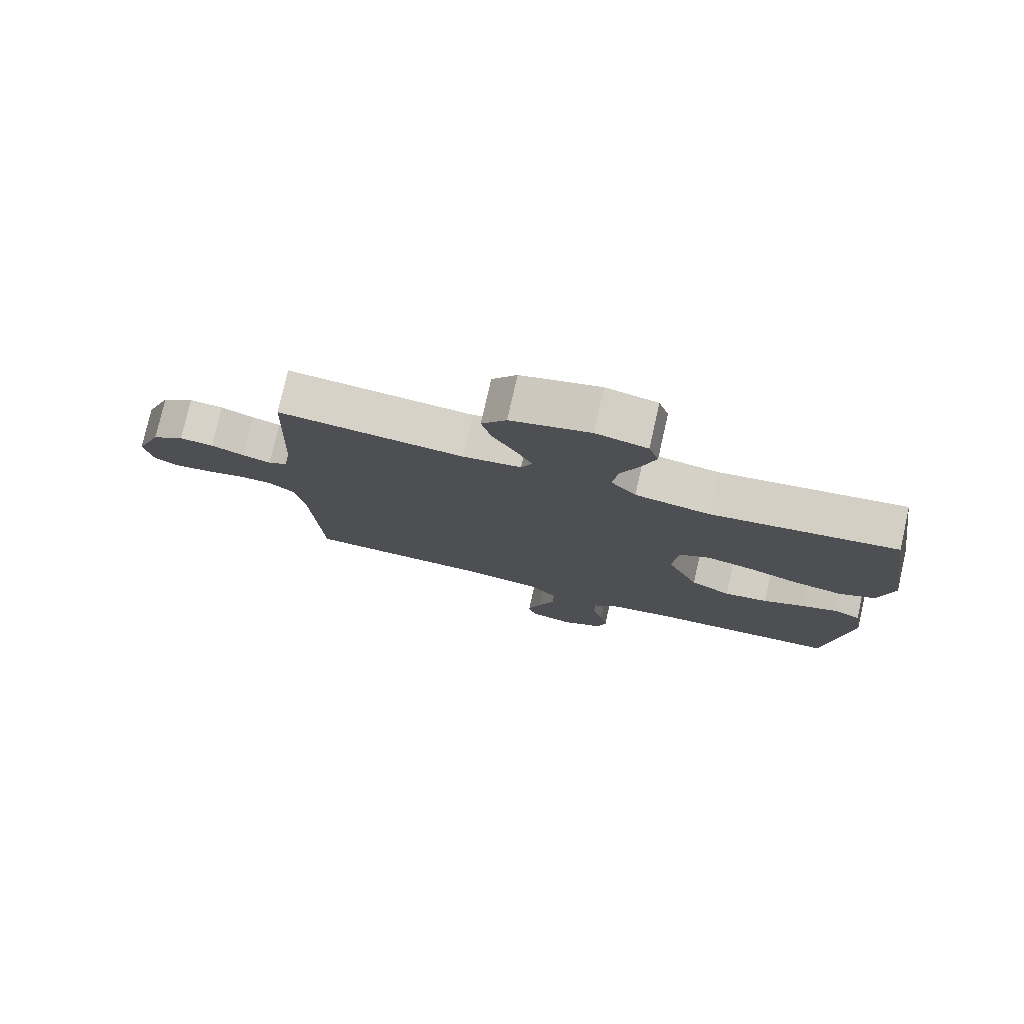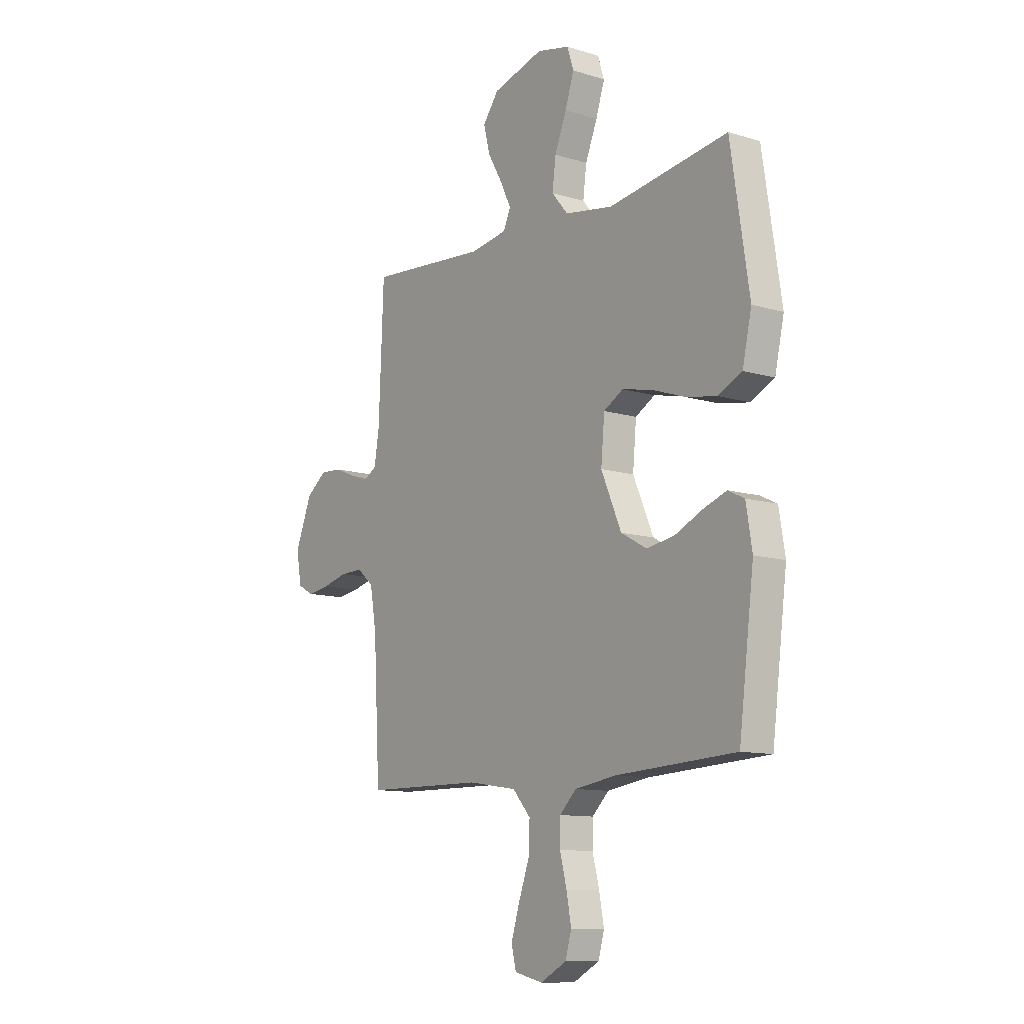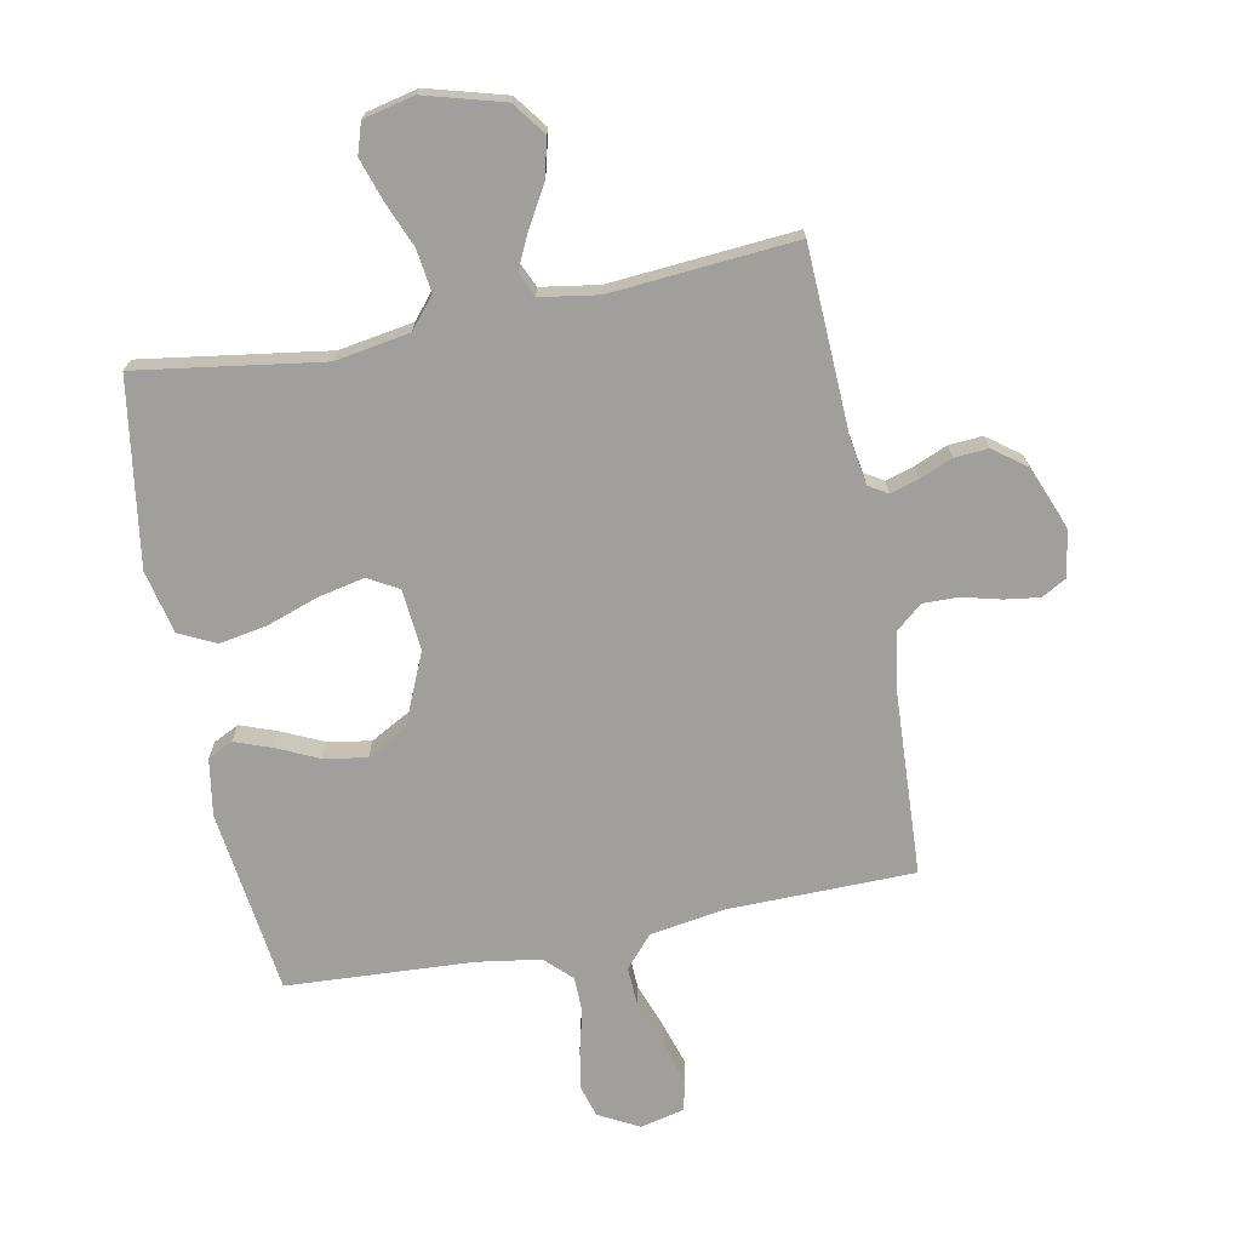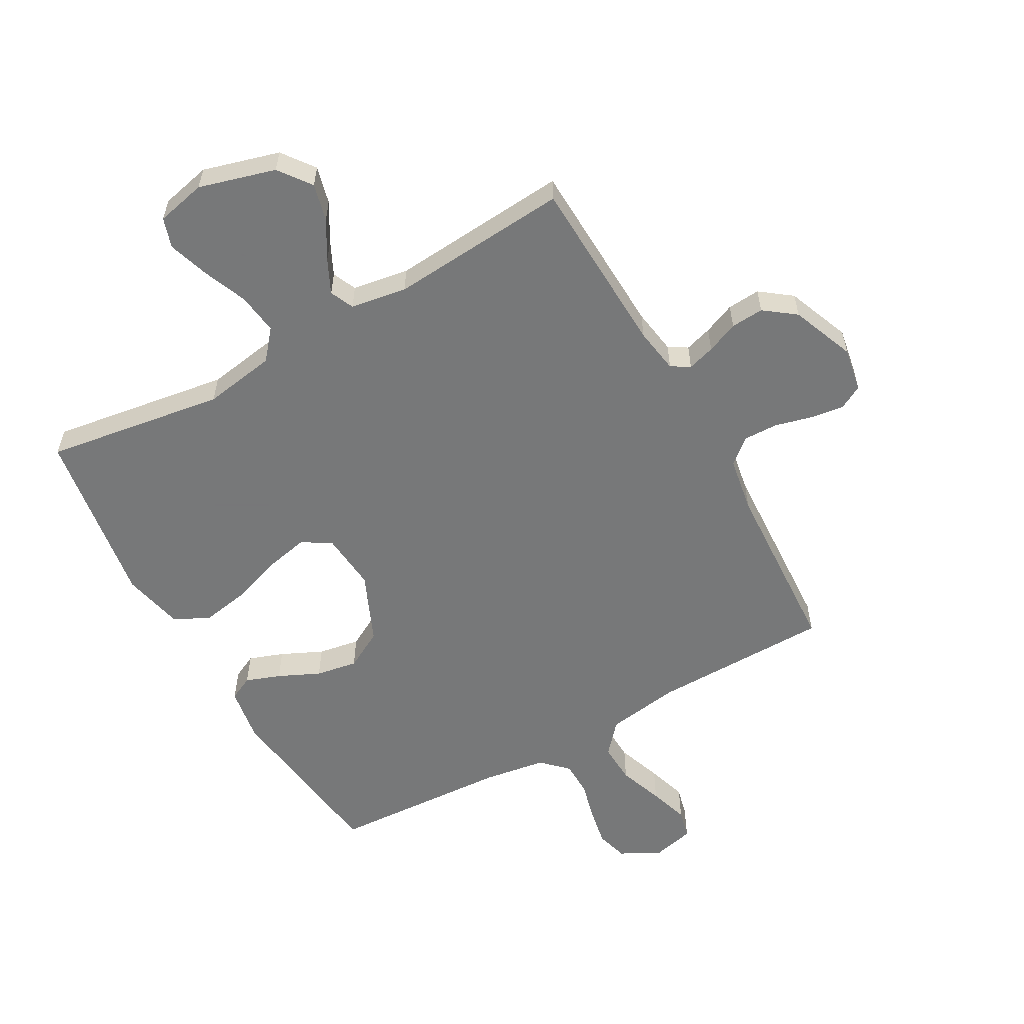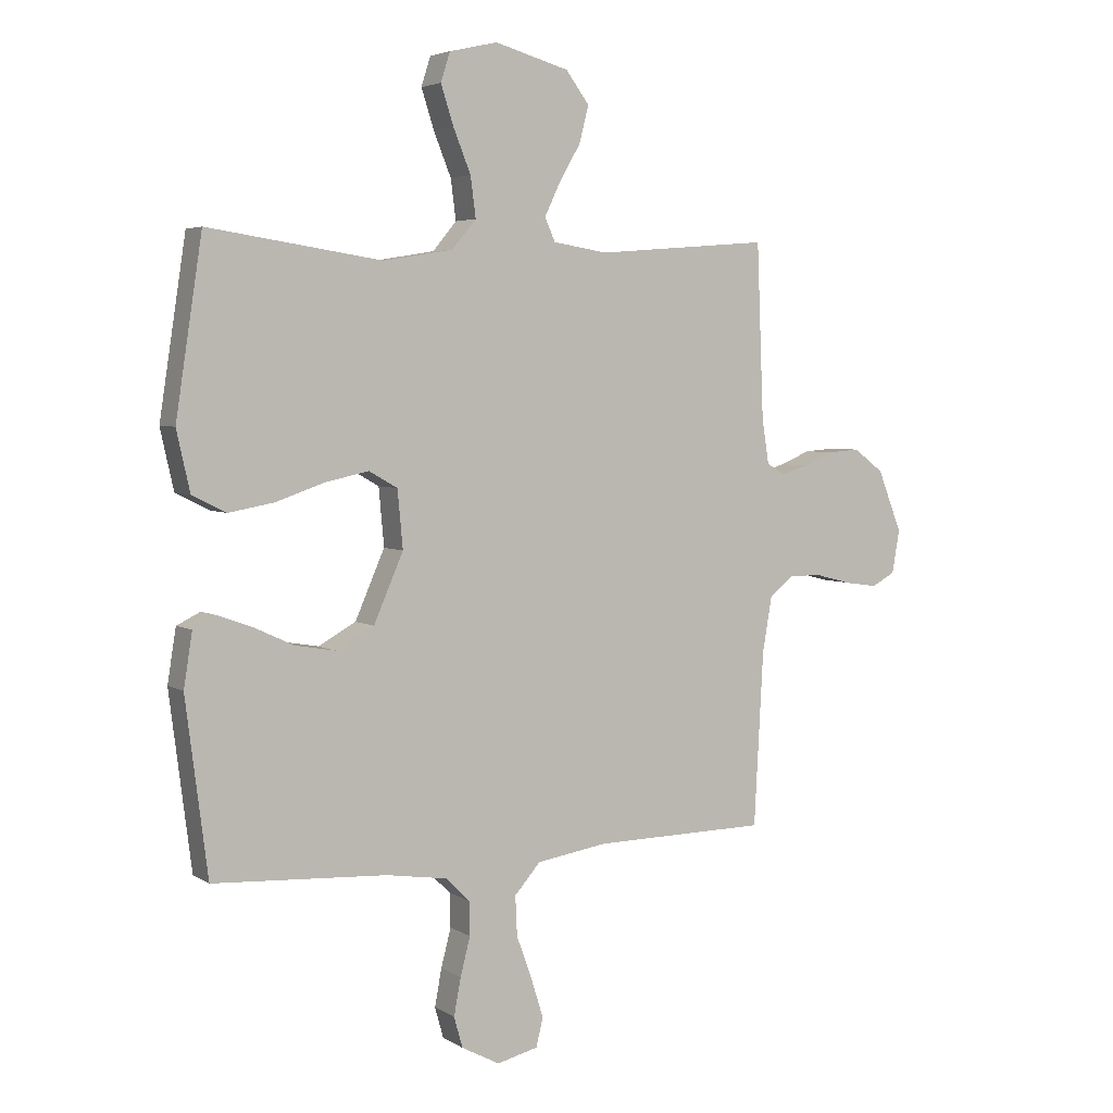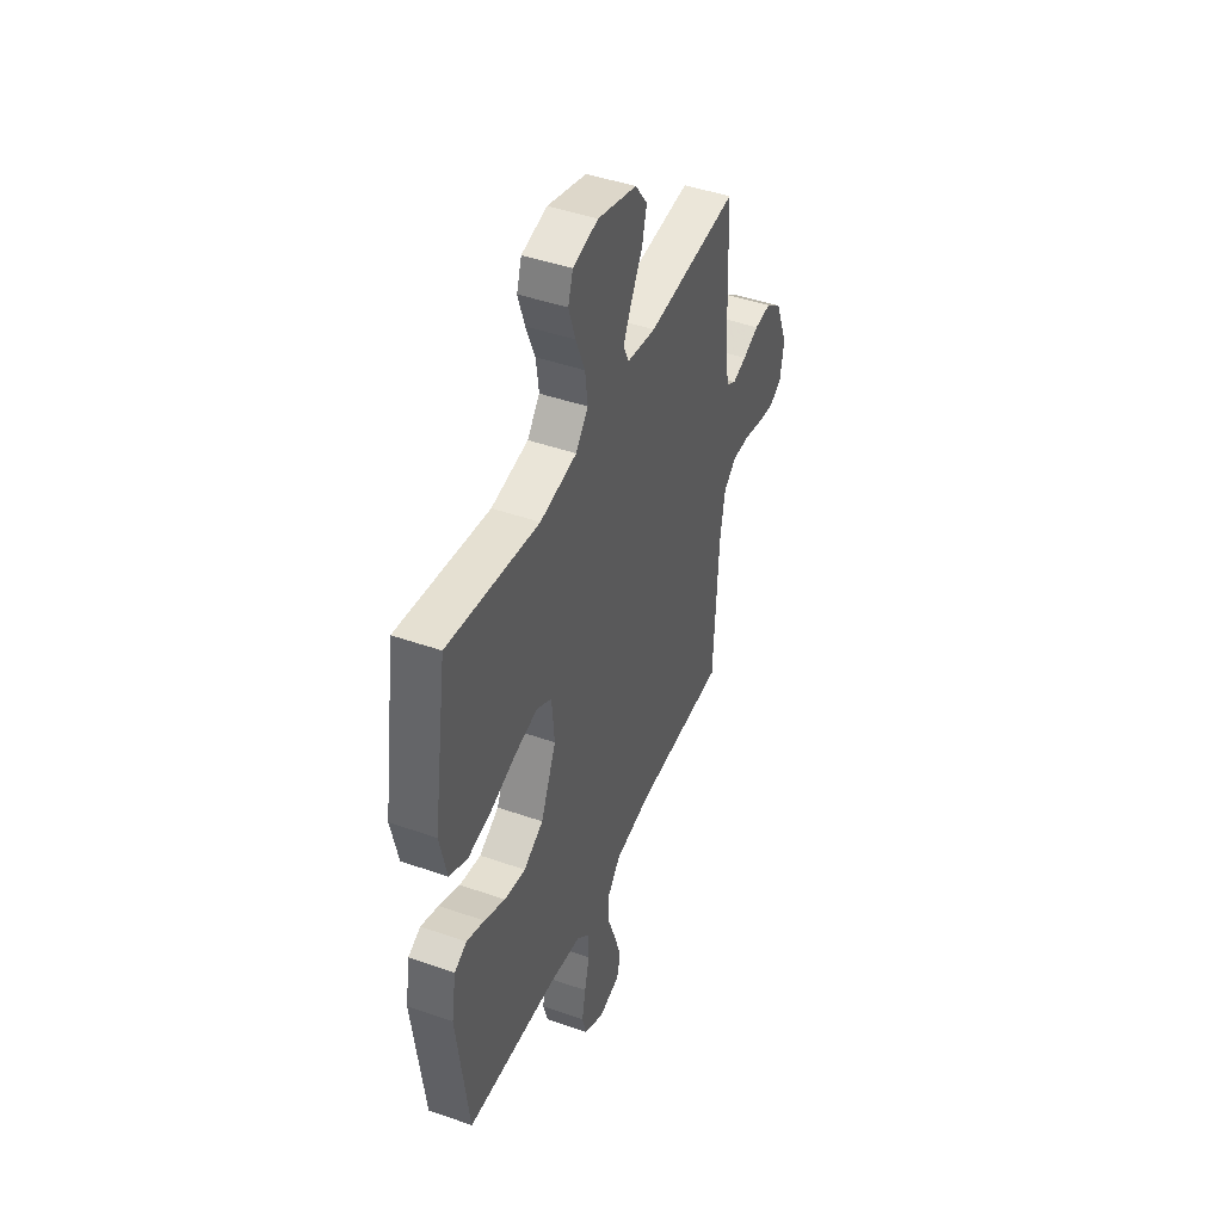
<metadata>
{"format":"obj","ext":"obj","renderer":"f3d","projection":"perspective","resolution":1024,"background":"white","views":[{"elev":77.8,"azim":-167.2,"up":"+Z"},{"elev":-11.1,"azim":-126.9,"up":"+Z"},{"elev":-71.2,"azim":11.1,"up":"+Y"},{"elev":-57.3,"azim":29.3,"up":"+Y"},{"elev":4.4,"azim":-29.1,"up":"+Z"},{"elev":44.8,"azim":-67.8,"up":"+Z"}]}
</metadata>
<code>
v -0.5 0.07 -0.5
v -0.538 0.07 -0.2
v -0.523 0.07 -0.108
v -0.482 0.07 -0.088
v -0.424 0.07 -0.109
v -0.355 0.07 -0.141
v -0.285 0.07 -0.153
v -0.22 0.07 -0.117
v -0.169 0.07 0
v -0.178 0.07 0.099
v -0.227 0.07 0.127
v -0.302 0.07 0.111
v -0.386 0.07 0.082
v -0.464 0.07 0.068
v -0.523 0.07 0.097
v -0.546 0.07 0.2
v -0.5 0.07 0.5
v -0.2 0.07 0.455
v -0.079 0.07 0.475
v -0.038 0.07 0.524
v -0.047 0.07 0.593
v -0.077 0.07 0.667
v -0.099 0.07 0.735
v -0.083 0.07 0.785
v 0 0.07 0.804
v 0.128 0.07 0.768
v 0.168 0.07 0.714
v 0.152 0.07 0.651
v 0.115 0.07 0.587
v 0.088 0.07 0.531
v 0.106 0.07 0.491
v 0.2 0.07 0.476
v 0.5 0.07 0.5
v 0.512 0.07 0.2
v 0.524 0.07 0.124
v 0.555 0.07 0.105
v 0.601 0.07 0.119
v 0.654 0.07 0.141
v 0.709 0.07 0.145
v 0.761 0.07 0.106
v 0.803 0.07 0
v 0.79 0.07 -0.074
v 0.75 0.07 -0.096
v 0.693 0.07 -0.088
v 0.631 0.07 -0.072
v 0.574 0.07 -0.071
v 0.532 0.07 -0.106
v 0.516 0.07 -0.2
v 0.5 0.07 -0.5
v 0.2 0.07 -0.504
v 0.077 0.07 -0.523
v 0.032 0.07 -0.574
v 0.035 0.07 -0.642
v 0.062 0.07 -0.717
v 0.083 0.07 -0.784
v 0.071 0.07 -0.833
v 0 0.07 -0.85
v -0.066 0.07 -0.815
v -0.081 0.07 -0.762
v -0.069 0.07 -0.698
v -0.052 0.07 -0.632
v -0.053 0.07 -0.574
v -0.095 0.07 -0.533
v -0.2 0.07 -0.517
v -0.5 0 -0.5
v -0.538 0 -0.2
v -0.523 0 -0.108
v -0.482 0 -0.088
v -0.424 0 -0.109
v -0.355 0 -0.141
v -0.285 0 -0.153
v -0.22 0 -0.117
v -0.169 0 0
v -0.178 0 0.099
v -0.227 0 0.127
v -0.302 0 0.111
v -0.386 0 0.082
v -0.464 0 0.068
v -0.523 0 0.097
v -0.546 0 0.2
v -0.5 0 0.5
v -0.2 0 0.455
v -0.079 0 0.475
v -0.038 0 0.524
v -0.047 0 0.593
v -0.077 0 0.667
v -0.099 0 0.735
v -0.083 0 0.785
v 0 0 0.804
v 0.128 0 0.768
v 0.168 0 0.714
v 0.152 0 0.651
v 0.115 0 0.587
v 0.088 0 0.531
v 0.106 0 0.491
v 0.2 0 0.476
v 0.5 0 0.5
v 0.512 0 0.2
v 0.524 0 0.124
v 0.555 0 0.105
v 0.601 0 0.119
v 0.654 0 0.141
v 0.709 0 0.145
v 0.761 0 0.106
v 0.803 0 0
v 0.79 0 -0.074
v 0.75 0 -0.096
v 0.693 0 -0.088
v 0.631 0 -0.072
v 0.574 0 -0.071
v 0.532 0 -0.106
v 0.516 0 -0.2
v 0.5 0 -0.5
v 0.2 0 -0.504
v 0.077 0 -0.523
v 0.032 0 -0.574
v 0.035 0 -0.642
v 0.062 0 -0.717
v 0.083 0 -0.784
v 0.071 0 -0.833
v 0 0 -0.85
v -0.066 0 -0.815
v -0.081 0 -0.762
v -0.069 0 -0.698
v -0.052 0 -0.632
v -0.053 0 -0.574
v -0.095 0 -0.533
v -0.2 0 -0.517
f 58 59 60 61
f 56 57 58 61
f 56 61 62
f 53 54 55 56
f 53 56 62
f 52 53 62 63
f 48 49 50
f 47 48 50 51
f 42 43 44 45
f 42 45 46
f 41 42 46
f 40 41 46
f 37 38 39 40
f 36 37 40 46
f 35 36 46 47
f 32 33 34
f 31 32 34 35
f 26 27 28 29
f 26 29 30
f 25 26 30
f 24 25 30
f 21 22 23 24
f 21 24 30 31
f 15 16 17 18
f 15 18 19
f 12 13 14 15
f 11 12 15 19
f 10 11 19 20
f 3 4 5 6
f 1 2 3 6
f 64 1 6 7
f 63 64 7 8
f 51 52 63 8
f 47 51 8 9
f 20 21 31 35
f 20 35 47
f 9 10 20 47
f 125 124 123 122
f 125 122 121 120
f 126 125 120
f 120 119 118 117
f 126 120 117
f 127 126 117 116
f 114 113 112
f 115 114 112 111
f 109 108 107 106
f 110 109 106
f 110 106 105
f 110 105 104
f 104 103 102 101
f 110 104 101 100
f 111 110 100 99
f 98 97 96
f 99 98 96 95
f 93 92 91 90
f 94 93 90
f 94 90 89
f 94 89 88
f 88 87 86 85
f 95 94 88 85
f 82 81 80 79
f 83 82 79
f 79 78 77 76
f 83 79 76 75
f 84 83 75 74
f 70 69 68 67
f 70 67 66 65
f 71 70 65 128
f 72 71 128 127
f 72 127 116 115
f 73 72 115 111
f 99 95 85 84
f 111 99 84
f 111 84 74 73
f 1 65 66 2
f 2 66 67 3
f 3 67 68 4
f 4 68 69 5
f 5 69 70 6
f 6 70 71 7
f 7 71 72 8
f 8 72 73 9
f 9 73 74 10
f 10 74 75 11
f 11 75 76 12
f 12 76 77 13
f 13 77 78 14
f 14 78 79 15
f 15 79 80 16
f 16 80 81 17
f 17 81 82 18
f 18 82 83 19
f 19 83 84 20
f 20 84 85 21
f 21 85 86 22
f 22 86 87 23
f 23 87 88 24
f 24 88 89 25
f 25 89 90 26
f 26 90 91 27
f 27 91 92 28
f 28 92 93 29
f 29 93 94 30
f 30 94 95 31
f 31 95 96 32
f 32 96 97 33
f 33 97 98 34
f 34 98 99 35
f 35 99 100 36
f 36 100 101 37
f 37 101 102 38
f 38 102 103 39
f 39 103 104 40
f 40 104 105 41
f 41 105 106 42
f 42 106 107 43
f 43 107 108 44
f 44 108 109 45
f 45 109 110 46
f 46 110 111 47
f 47 111 112 48
f 48 112 113 49
f 49 113 114 50
f 50 114 115 51
f 51 115 116 52
f 52 116 117 53
f 53 117 118 54
f 54 118 119 55
f 55 119 120 56
f 56 120 121 57
f 57 121 122 58
f 58 122 123 59
f 59 123 124 60
f 60 124 125 61
f 61 125 126 62
f 62 126 127 63
f 63 127 128 64
f 64 128 65 1

</code>
